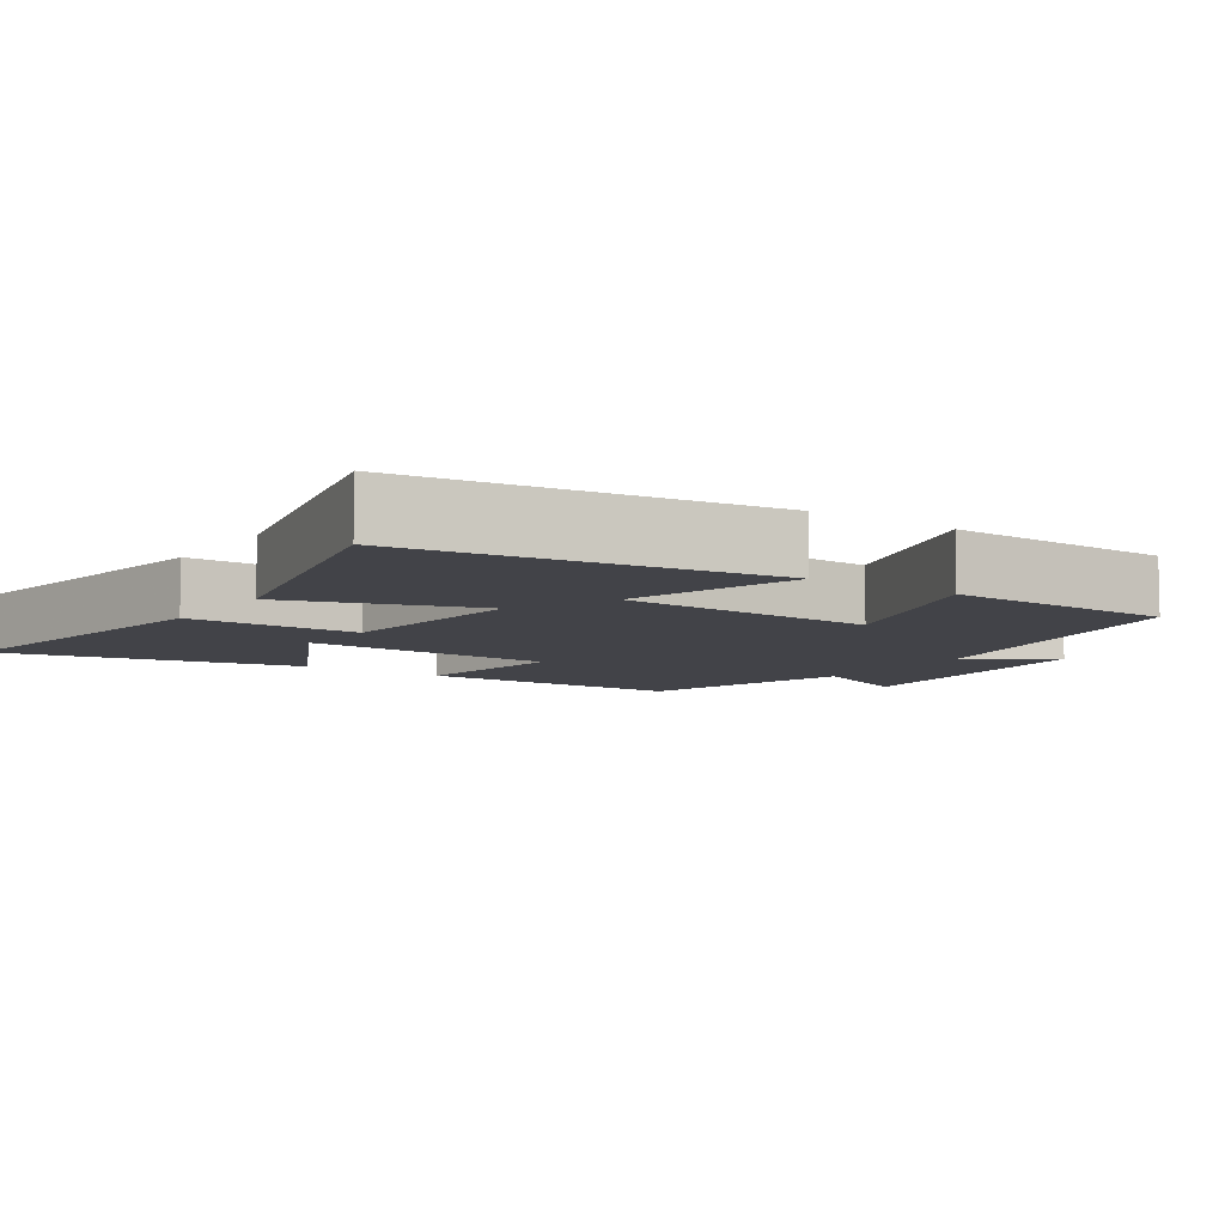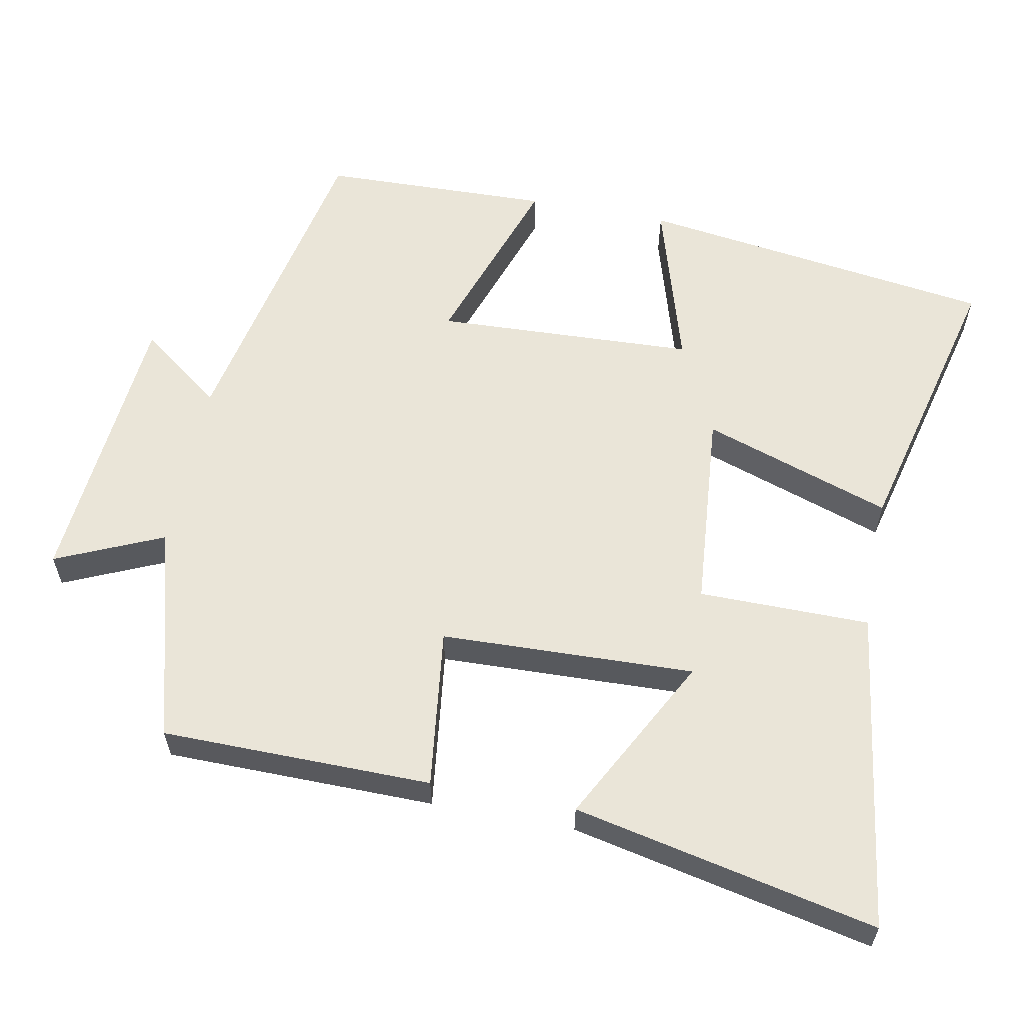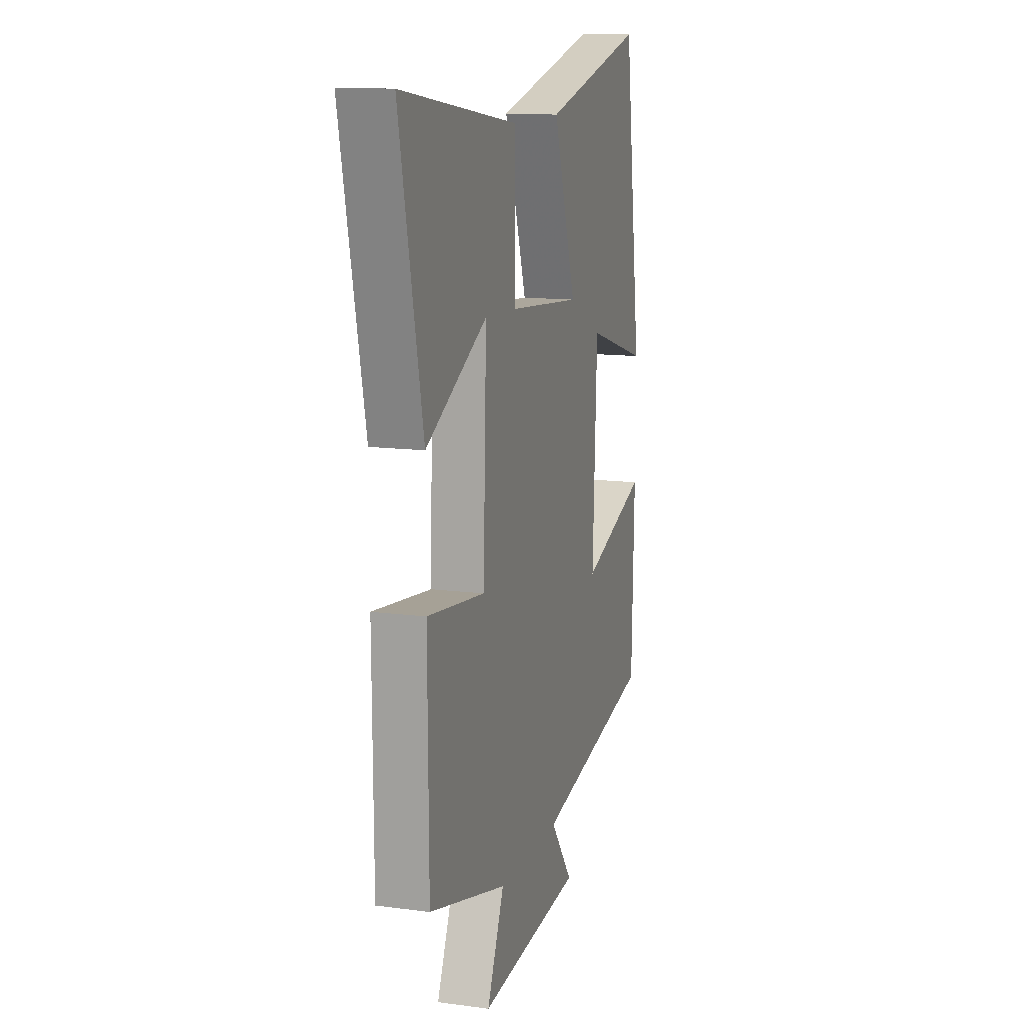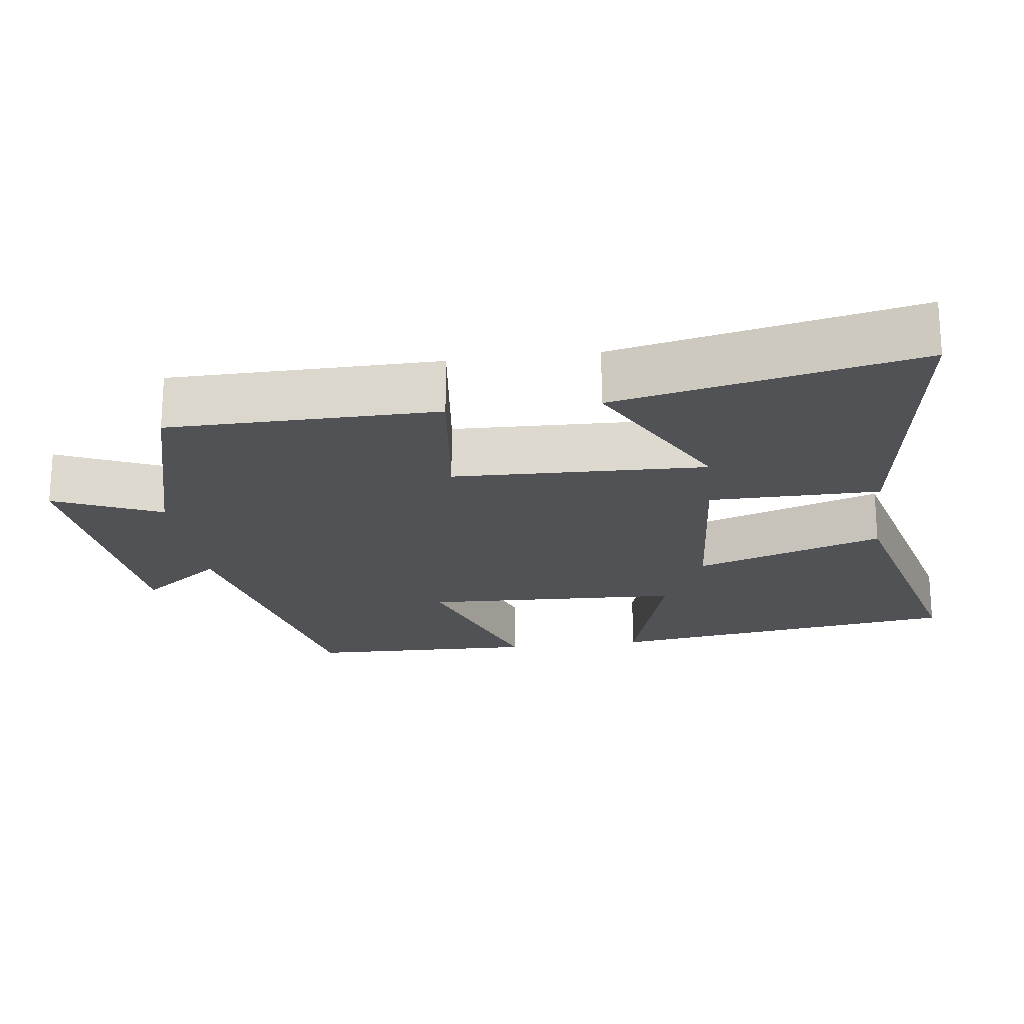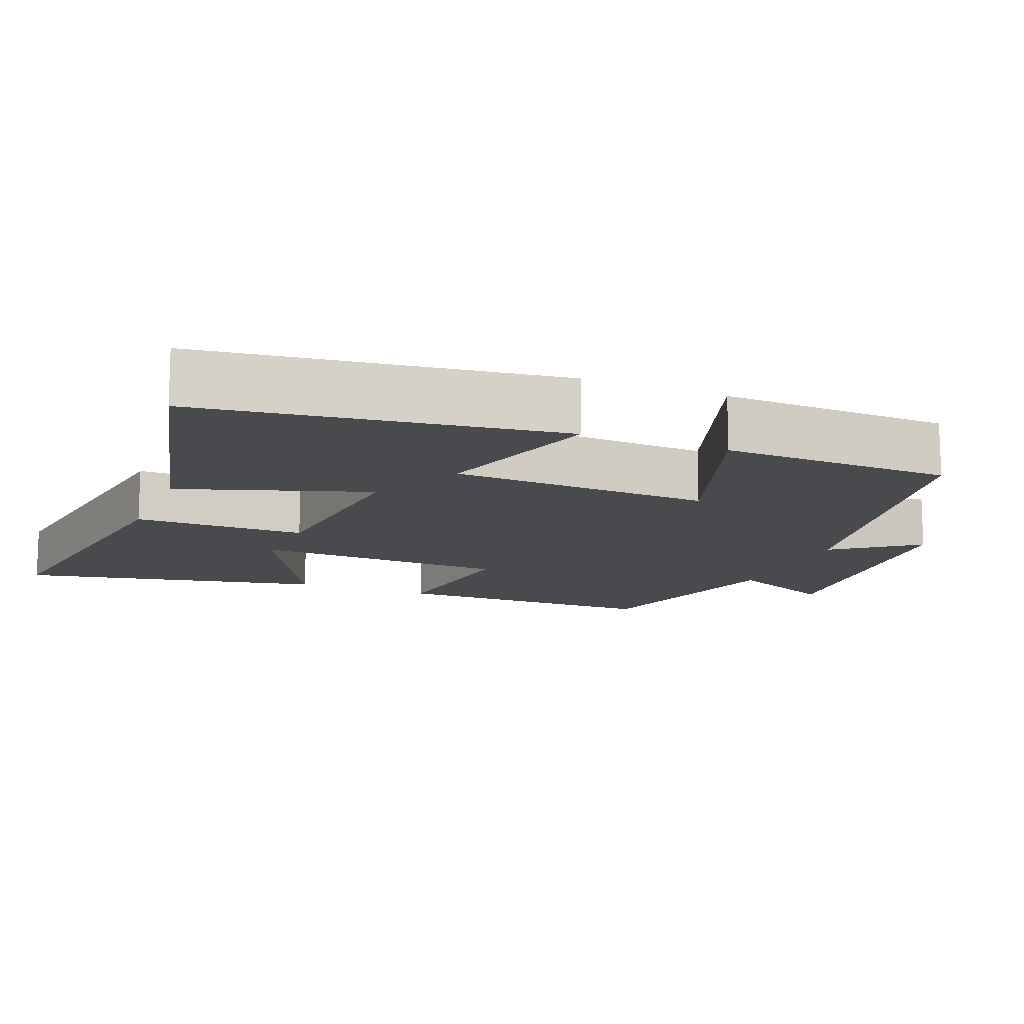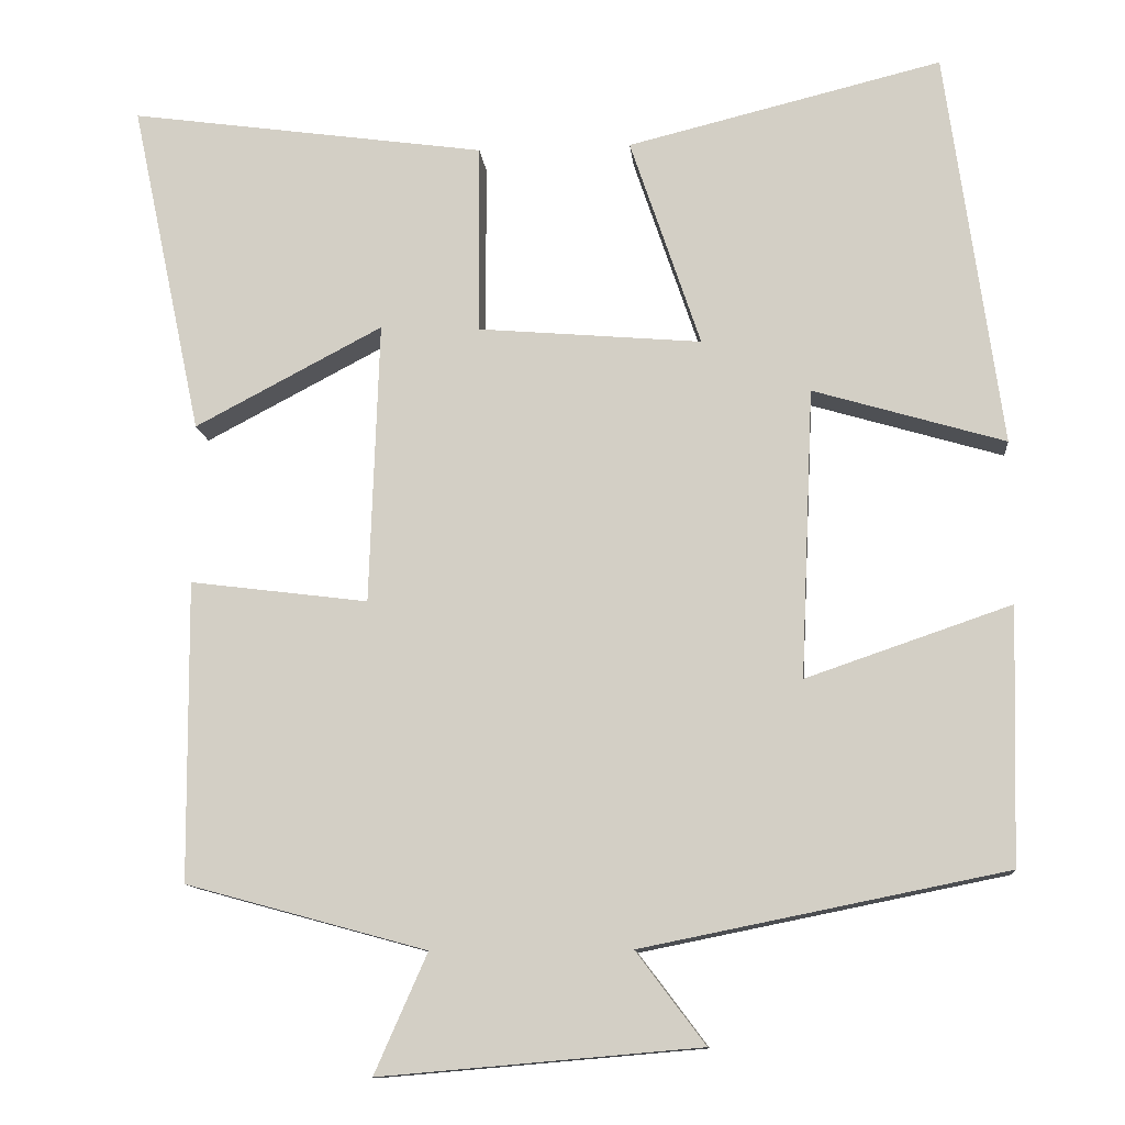
<metadata>
{"format":"obj","ext":"obj","renderer":"f3d","projection":"perspective","resolution":1024,"background":"white","views":[{"elev":-7.6,"azim":55.5,"up":"+Y"},{"elev":59.3,"azim":-79.0,"up":"+Y"},{"elev":12.9,"azim":-73.0,"up":"+Z"},{"elev":-20.8,"azim":-82.3,"up":"+Y"},{"elev":-13.4,"azim":67.9,"up":"+Y"},{"elev":-11.8,"azim":5.5,"up":"+Z"}]}
</metadata>
<code>
v 0.491 0.07 -0.41
v 0.044 0.07 -0.5
v 0.129 0.07 -0.613
v -0.265 0.07 -0.647
v -0.2 0.07 -0.5
v -0.497 0.07 -0.419
v -0.5 0.07 -0.049
v -0.28 0.07 -0.077
v -0.268 0.07 0.271
v -0.5 0.07 0.149
v -0.588 0.07 0.563
v -0.146 0.07 0.5
v -0.145 0.07 0.265
v 0.131 0.07 0.241
v 0.044 0.07 0.5
v 0.432 0.07 0.595
v 0.5 0.07 0.105
v 0.264 0.07 0.175
v 0.248 0.07 -0.181
v 0.5 0.07 -0.095
v 0.491 0 -0.41
v 0.044 0 -0.5
v 0.129 0 -0.613
v -0.265 0 -0.647
v -0.2 0 -0.5
v -0.497 0 -0.419
v -0.5 0 -0.049
v -0.28 0 -0.077
v -0.268 0 0.271
v -0.5 0 0.149
v -0.588 0 0.563
v -0.146 0 0.5
v -0.145 0 0.265
v 0.131 0 0.241
v 0.044 0 0.5
v 0.432 0 0.595
v 0.5 0 0.105
v 0.264 0 0.175
v 0.248 0 -0.181
v 0.5 0 -0.095
f 19 20 1 2
f 18 19 2
f 16 17 18
f 15 16 18
f 14 15 18
f 13 14 18 2
f 11 12 13
f 9 10 11
f 9 11 13
f 8 9 13 2
f 7 8 2
f 6 7 2
f 5 6 2
f 2 3 4 5
f 22 21 40 39
f 22 39 38
f 38 37 36
f 38 36 35
f 38 35 34
f 22 38 34 33
f 33 32 31
f 31 30 29
f 33 31 29
f 22 33 29 28
f 22 28 27
f 22 27 26
f 22 26 25
f 25 24 23 22
f 1 21 22 2
f 2 22 23 3
f 3 23 24 4
f 4 24 25 5
f 5 25 26 6
f 6 26 27 7
f 7 27 28 8
f 8 28 29 9
f 9 29 30 10
f 10 30 31 11
f 11 31 32 12
f 12 32 33 13
f 13 33 34 14
f 14 34 35 15
f 15 35 36 16
f 16 36 37 17
f 17 37 38 18
f 18 38 39 19
f 19 39 40 20
f 20 40 21 1

</code>
